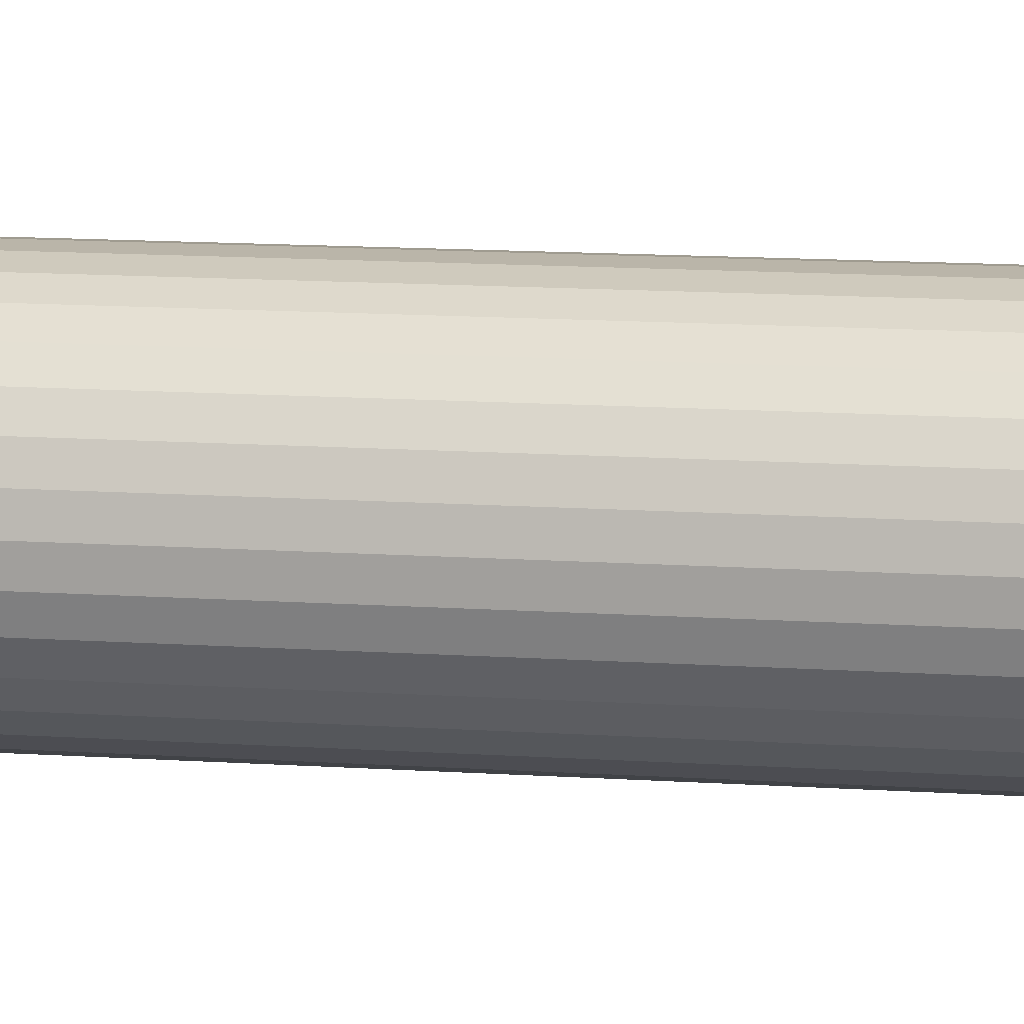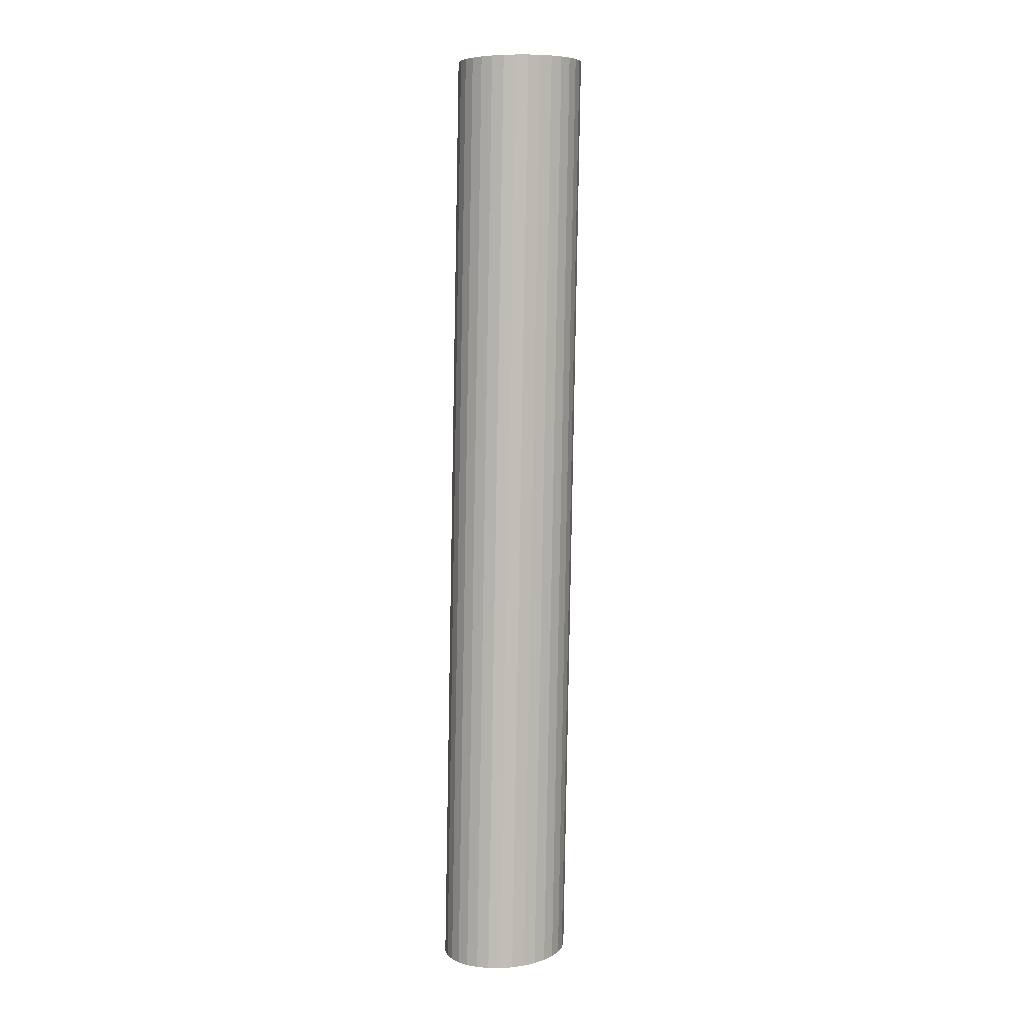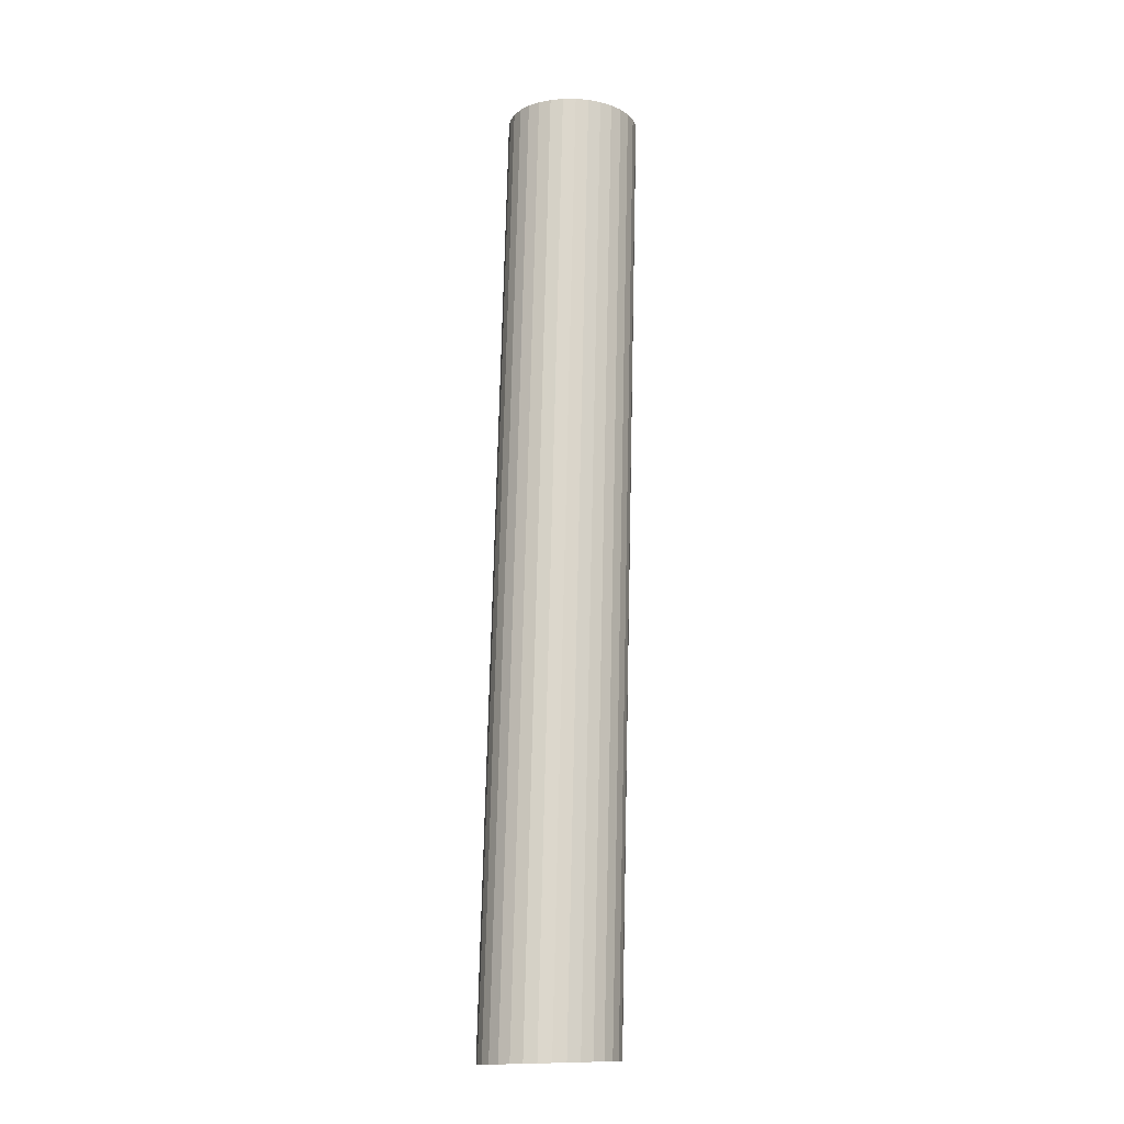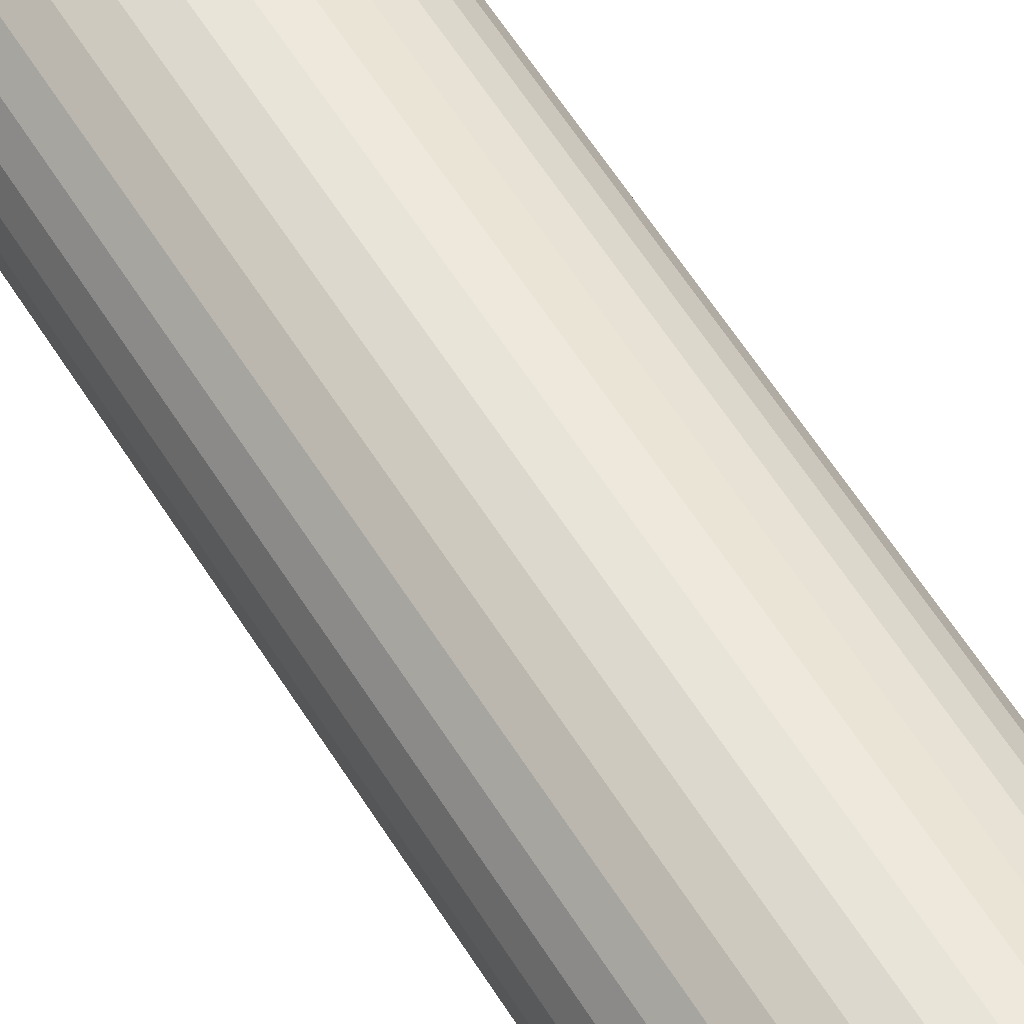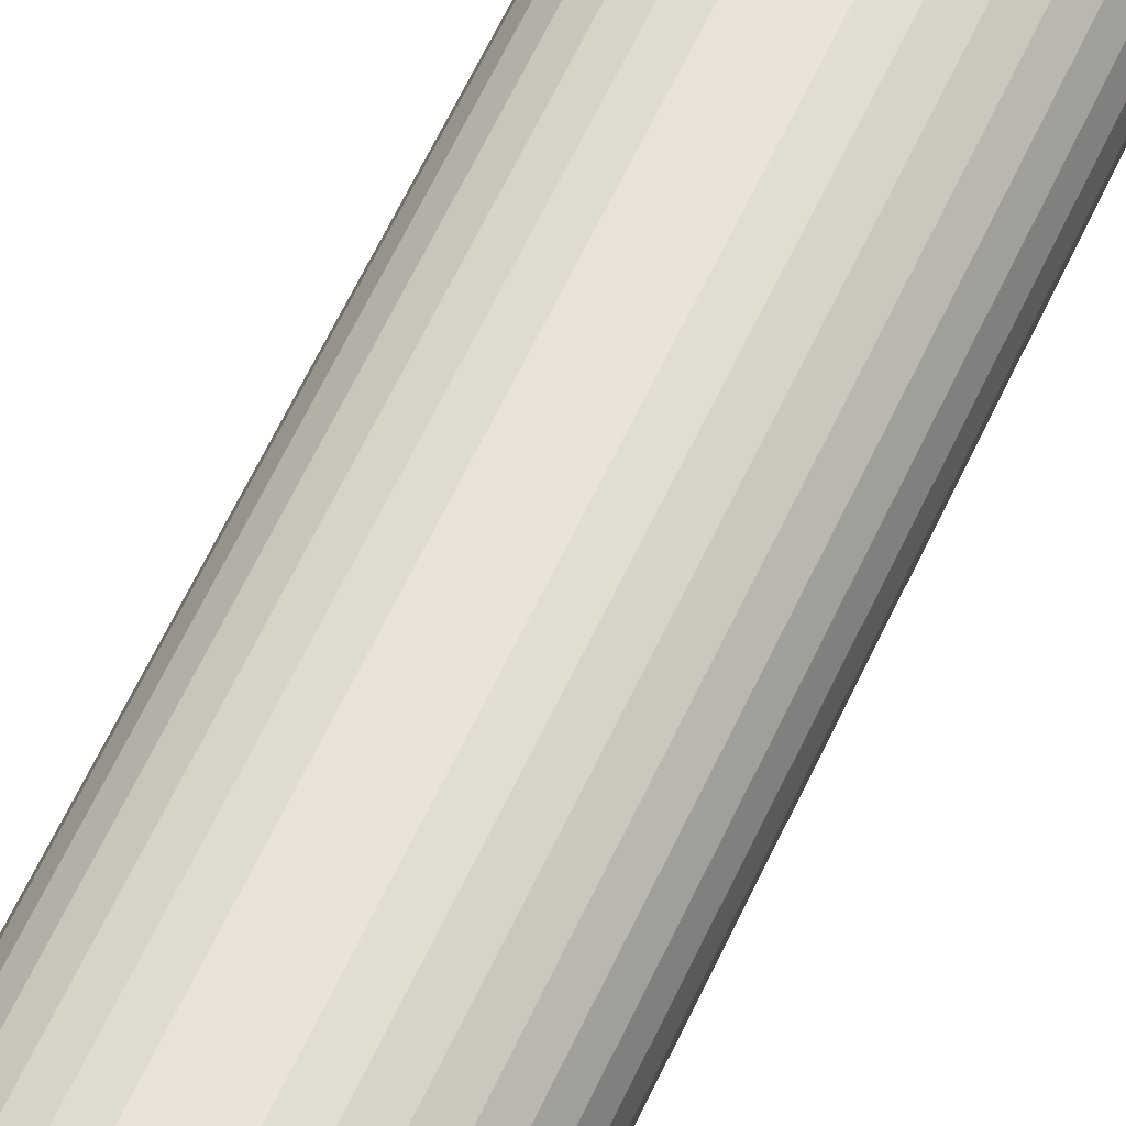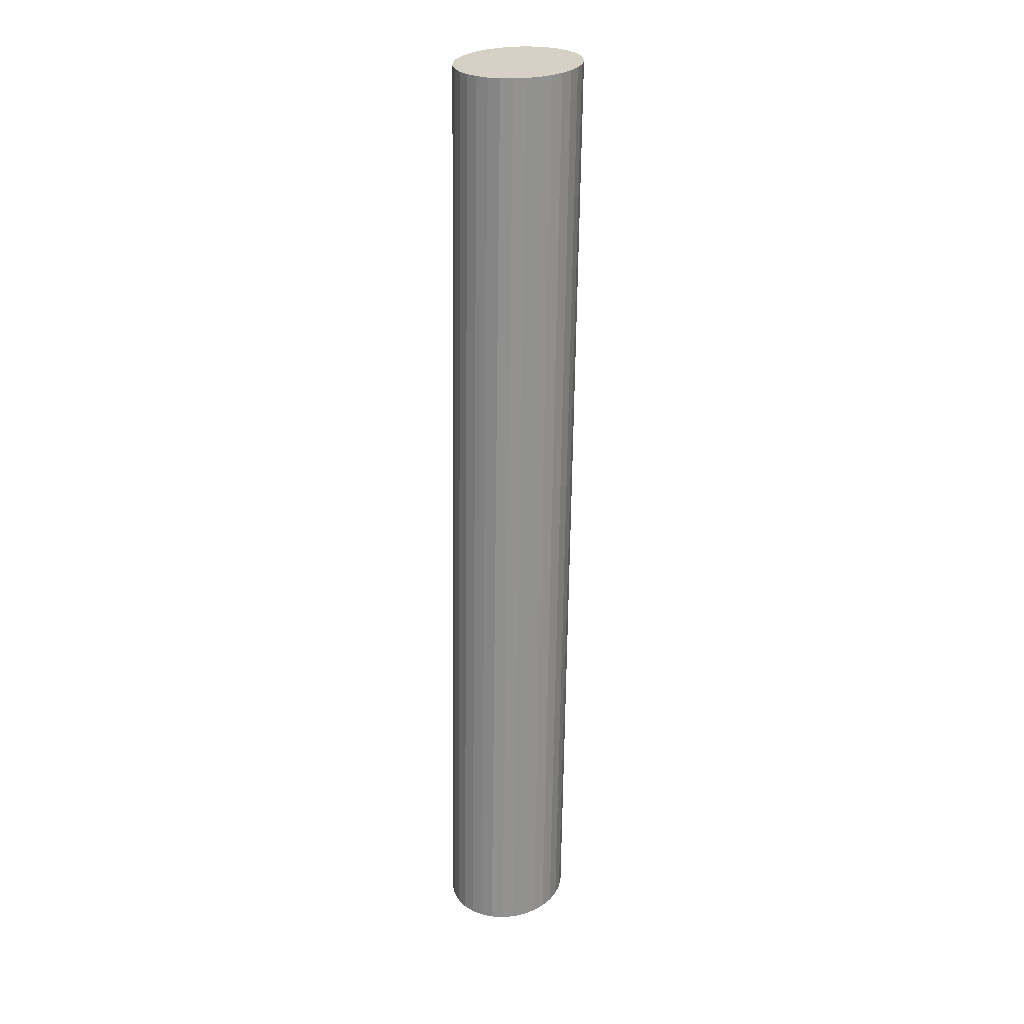
<metadata>
{"format":"obj","ext":"obj","renderer":"f3d","projection":"perspective","resolution":1024,"background":"white","views":[{"elev":8.8,"azim":101.1,"up":"+Z"},{"elev":5.7,"azim":-55.3,"up":"+Y"},{"elev":-15.5,"azim":-38.9,"up":"+Y"},{"elev":54.4,"azim":-32.0,"up":"+Z"},{"elev":60.4,"azim":-157.2,"up":"+Z"},{"elev":25.4,"azim":-65.4,"up":"+Y"}]}
</metadata>
<code>
o Cylinder.011_Cylinder.052
v 5.311 1.157 9.747
v 5.335 1.157 9.749
v 5.363 2.851 9.747
v 5.287 1.156 9.749
v 5.264 1.155 9.755
v 5.339 2.85 9.749
v 5.316 2.85 9.755
v 5.295 2.849 9.766
v 5.276 2.848 9.779
v 5.243 1.155 9.766
v 5.224 1.154 9.779
v 5.209 1.153 9.796
v 5.197 1.153 9.816
v 5.261 2.848 9.796
v 5.249 2.848 9.816
v 5.242 2.847 9.837
v 5.24 2.847 9.858
v 5.19 1.153 9.837
v 5.188 1.153 9.858
v 5.19 1.153 9.88
v 5.197 1.153 9.901
v 5.242 2.847 9.88
v 5.249 2.848 9.901
v 5.261 2.848 9.92
v 5.276 2.848 9.937
v 5.209 1.153 9.92
v 5.224 1.154 9.937
v 5.243 1.155 9.951
v 5.264 1.155 9.961
v 5.295 2.849 9.951
v 5.316 2.85 9.961
v 5.339 2.85 9.967
v 5.363 2.851 9.97
v 5.287 1.156 9.967
v 5.311 1.157 9.97
v 5.335 1.157 9.967
v 5.358 1.158 9.961
v 5.387 2.852 9.967
v 5.41 2.853 9.961
v 5.432 2.853 9.951
v 5.45 2.854 9.937
v 5.38 1.159 9.951
v 5.398 1.159 9.937
v 5.414 1.16 9.92
v 5.425 1.16 9.901
v 5.466 2.854 9.92
v 5.477 2.855 9.901
v 5.484 2.855 9.88
v 5.486 2.855 9.858
v 5.432 1.16 9.88
v 5.435 1.161 9.858
v 5.432 1.16 9.837
v 5.425 1.16 9.816
v 5.484 2.855 9.837
v 5.477 2.855 9.816
v 5.466 2.854 9.796
v 5.45 2.854 9.779
v 5.414 1.16 9.796
v 5.398 1.159 9.779
v 5.38 1.159 9.766
v 5.358 1.158 9.755
v 5.432 2.853 9.766
v 5.41 2.853 9.755
v 5.387 2.852 9.749
f 10 5 60
f 1 64 2
f 4 3 1
f 5 6 4
f 57 62 9
f 10 7 5
f 11 8 10
f 12 9 11
f 13 14 12
f 18 15 13
f 19 16 18
f 22 19 20
f 23 20 21
f 24 21 26
f 25 26 27
f 30 27 28
f 31 28 29
f 32 29 34
f 33 34 35
f 38 35 36
f 39 36 37
f 40 37 42
f 41 42 43
f 46 43 44
f 47 44 45
f 48 45 50
f 49 50 51
f 52 49 51
f 53 54 52
f 58 55 53
f 59 56 58
f 60 57 59
f 61 62 60
f 2 63 61
f 4 1 2
f 2 61 4
f 61 60 5
f 4 61 5
f 60 59 11
f 59 58 12
f 58 53 12
f 53 52 13
f 12 53 13
f 52 51 19
f 51 50 20
f 50 45 20
f 45 44 21
f 20 45 21
f 44 43 27
f 43 42 28
f 42 37 28
f 37 36 29
f 28 37 29
f 36 35 34
f 34 29 36
f 28 27 43
f 27 26 44
f 26 21 44
f 20 19 51
f 19 18 52
f 18 13 52
f 12 11 59
f 11 10 60
f 1 3 64
f 4 6 3
f 5 7 6
f 63 64 7
f 64 3 6
f 7 64 6
f 7 8 63
f 8 9 62
f 63 8 62
f 9 14 57
f 14 15 56
f 57 14 56
f 15 16 54
f 16 17 49
f 17 22 48
f 22 23 47
f 23 24 47
f 24 25 46
f 47 24 46
f 25 30 41
f 30 31 40
f 41 30 40
f 31 32 38
f 32 33 38
f 38 39 31
f 39 40 31
f 41 46 25
f 47 48 22
f 48 49 17
f 49 54 16
f 54 55 15
f 55 56 15
f 10 8 7
f 11 9 8
f 12 14 9
f 13 15 14
f 18 16 15
f 19 17 16
f 22 17 19
f 23 22 20
f 24 23 21
f 25 24 26
f 30 25 27
f 31 30 28
f 32 31 29
f 33 32 34
f 38 33 35
f 39 38 36
f 40 39 37
f 41 40 42
f 46 41 43
f 47 46 44
f 48 47 45
f 49 48 50
f 52 54 49
f 53 55 54
f 58 56 55
f 59 57 56
f 60 62 57
f 61 63 62
f 2 64 63

</code>
